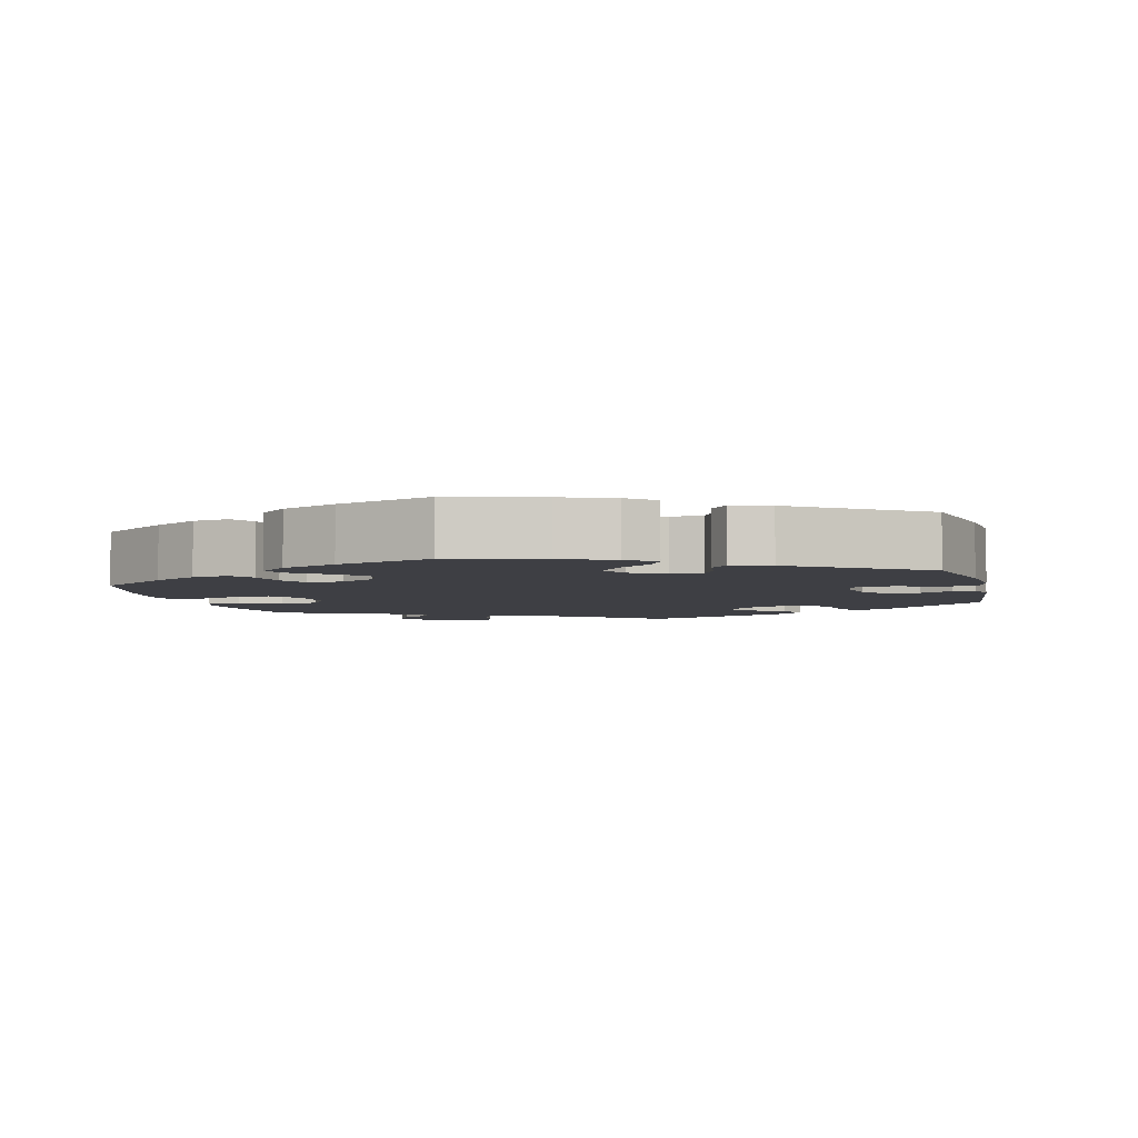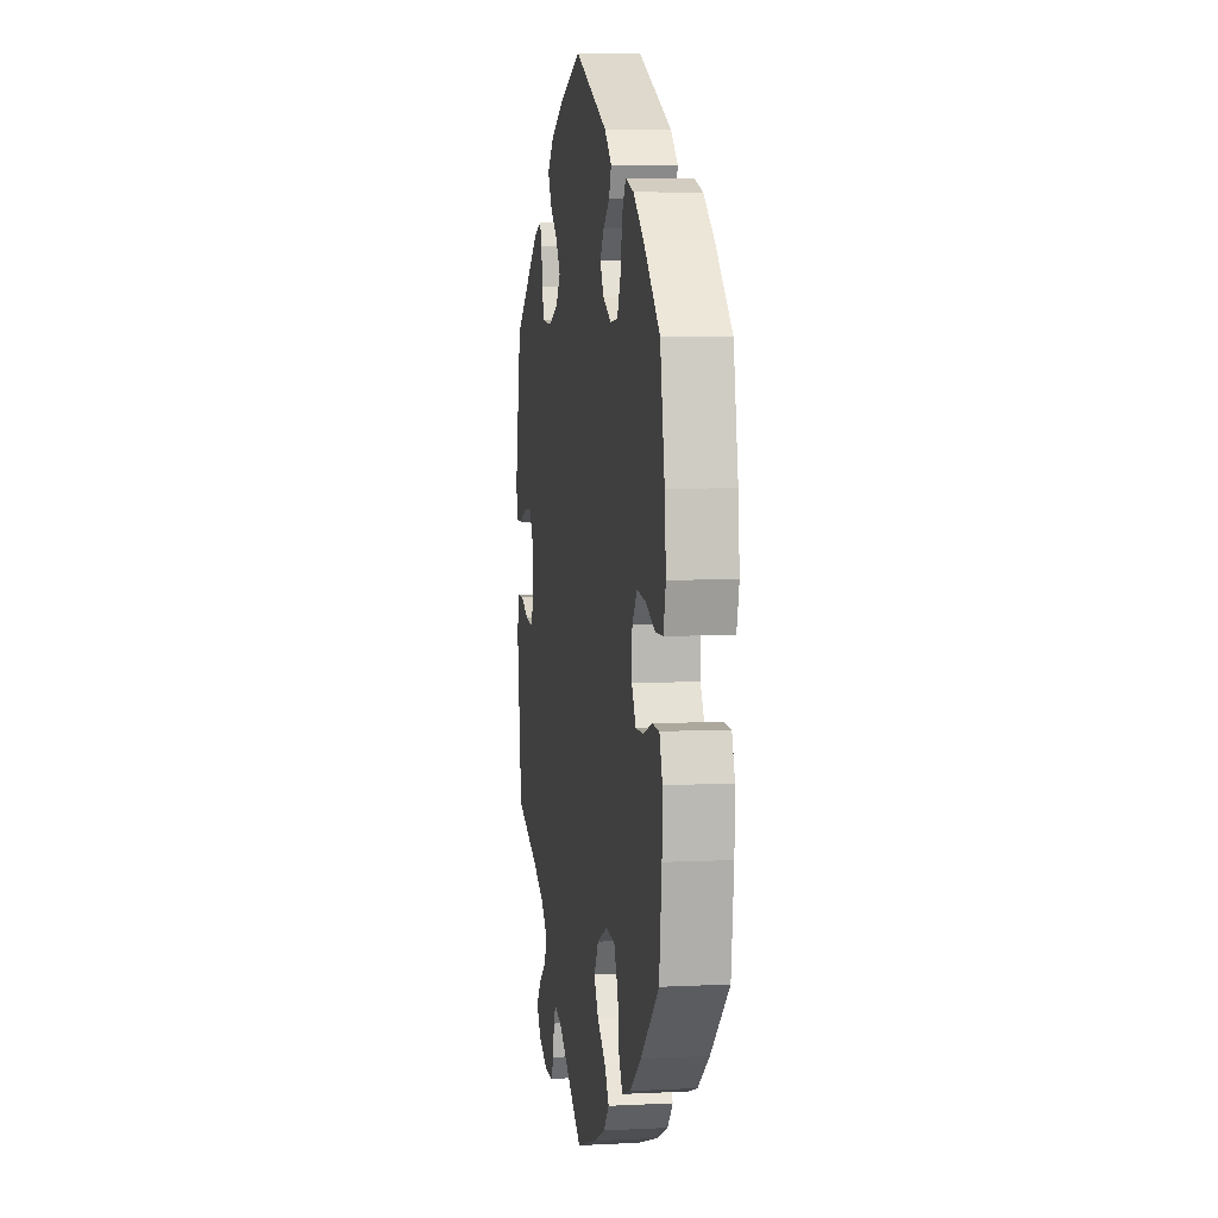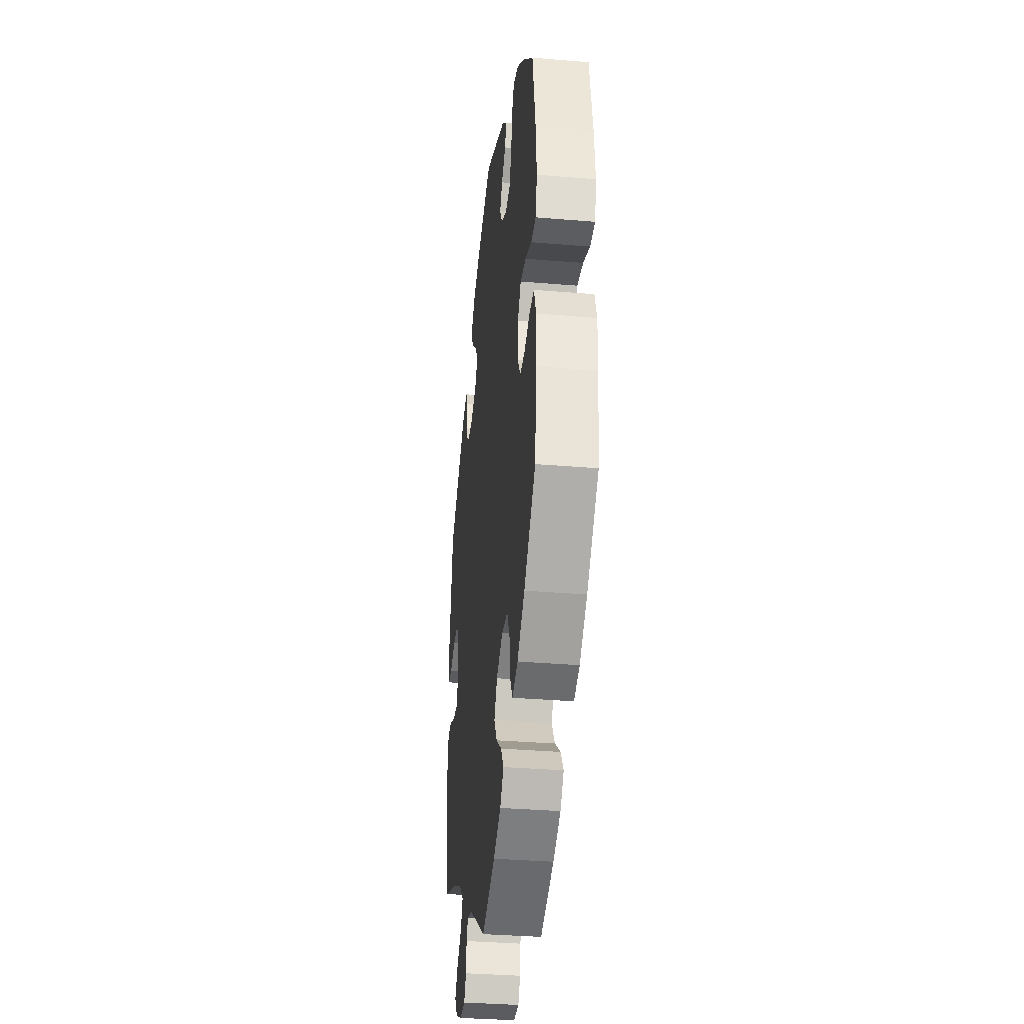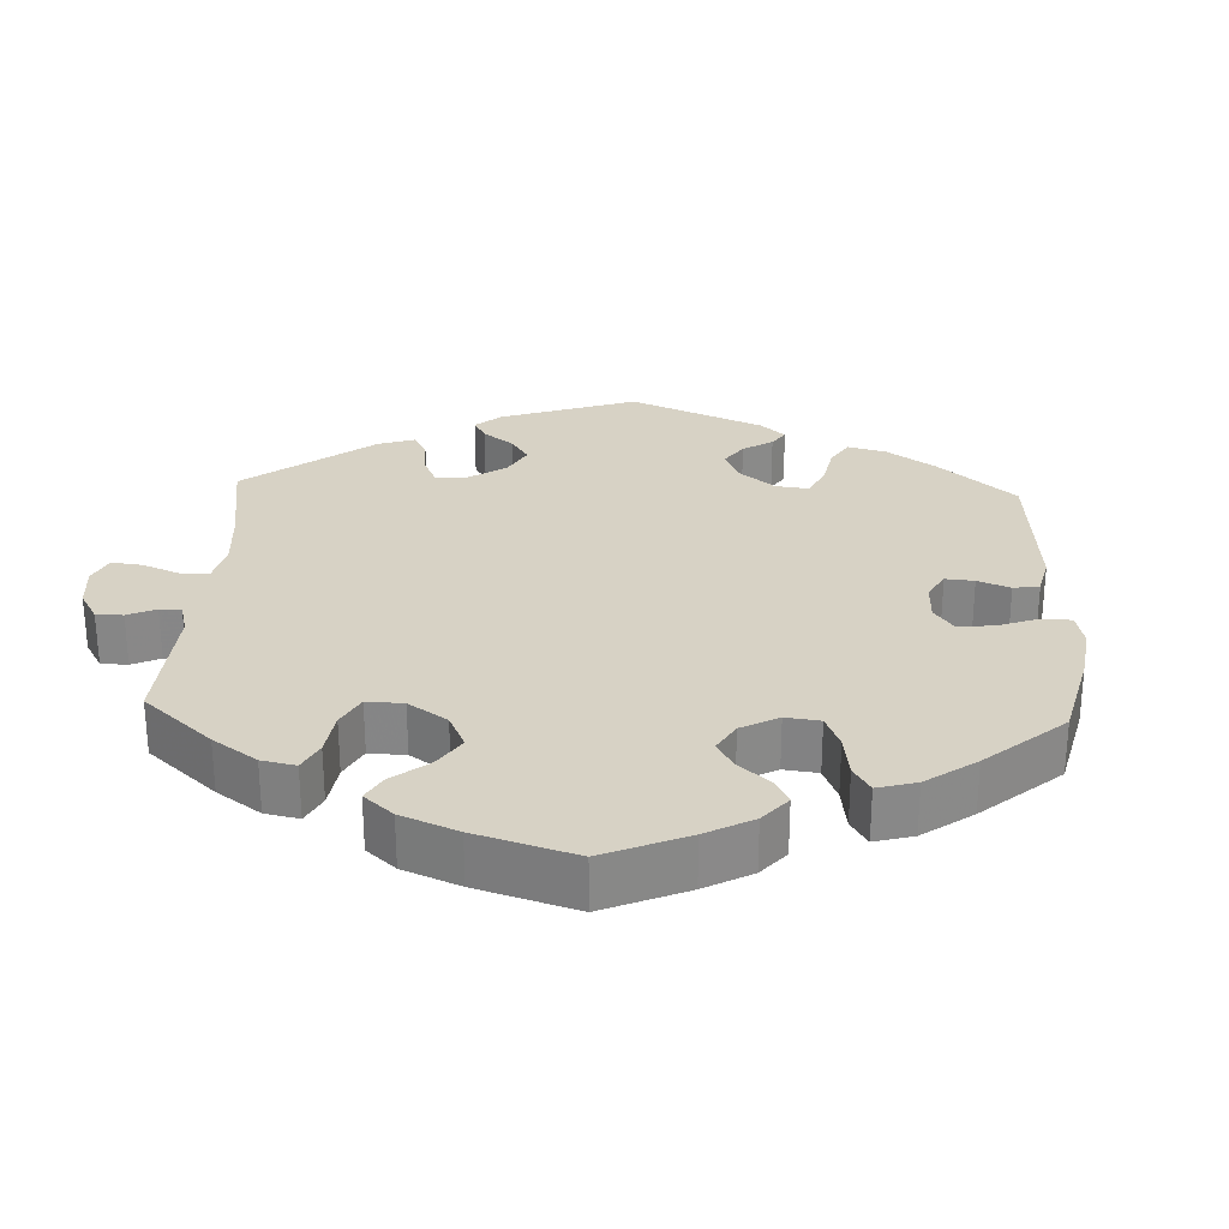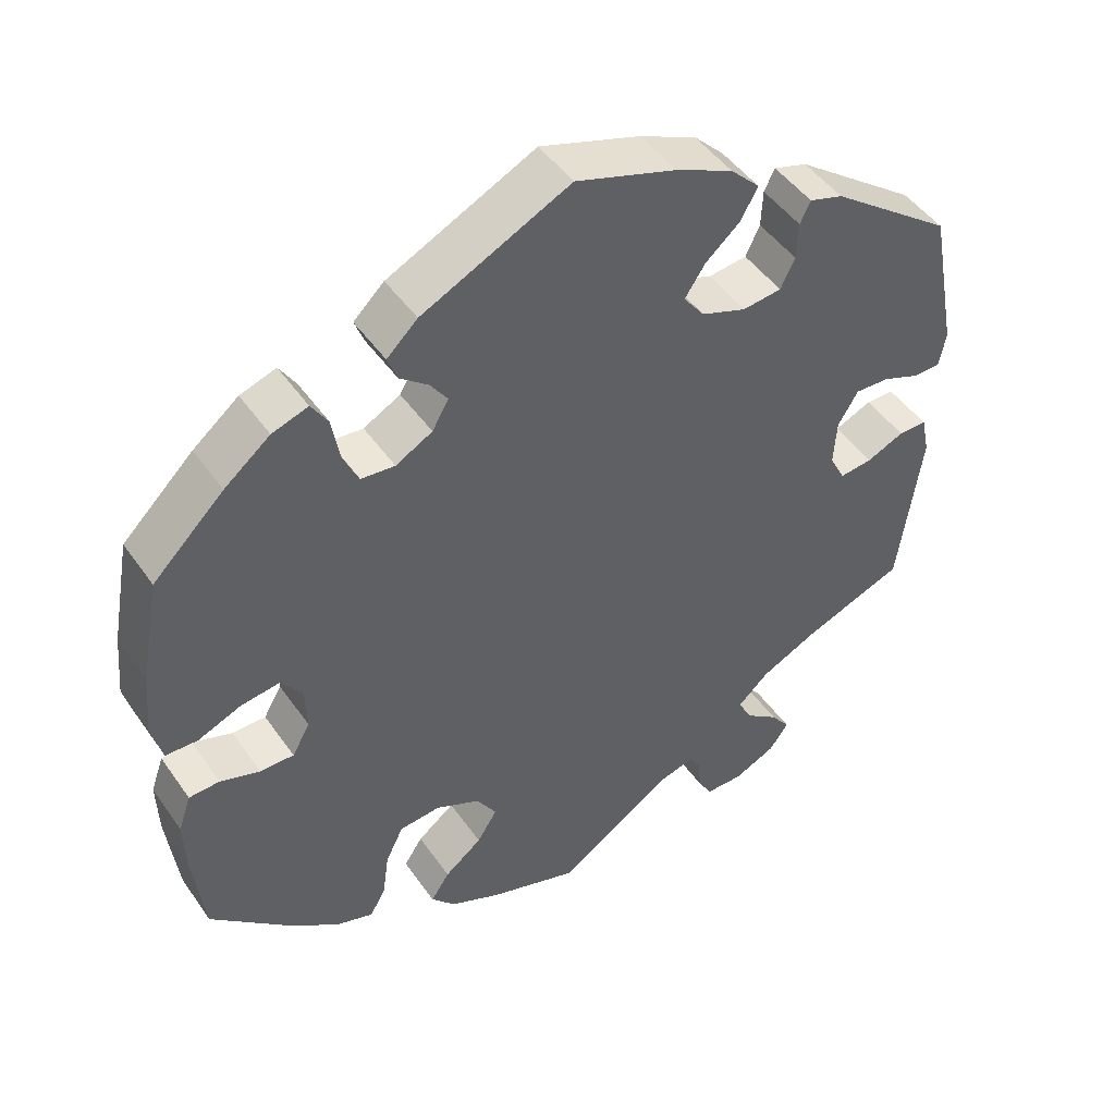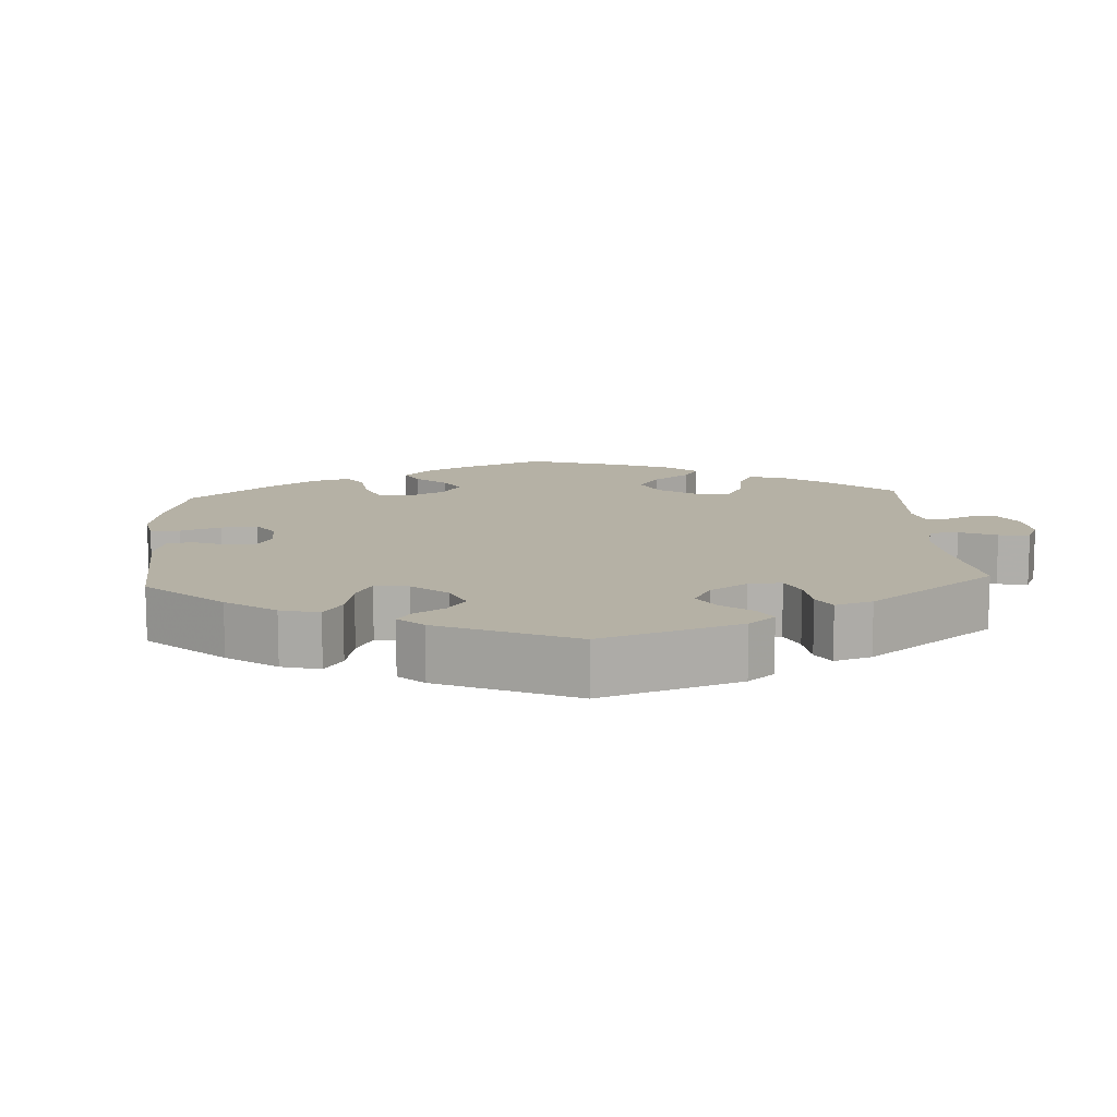
<metadata>
{"format":"obj","ext":"obj","renderer":"f3d","projection":"perspective","resolution":1024,"background":"white","views":[{"elev":-4.4,"azim":-46.1,"up":"+Y"},{"elev":5.7,"azim":-98.8,"up":"+Z"},{"elev":-34.7,"azim":-96.4,"up":"+Z"},{"elev":27.4,"azim":-117.4,"up":"+Y"},{"elev":47.4,"azim":-33.2,"up":"+Z"},{"elev":11.8,"azim":56.6,"up":"+Y"}]}
</metadata>
<code>
v 0.24 0.07 -0.605
v -0.442 0.07 0.402
v 0.217 0.07 -0.53
v 0.346 0.07 -0.579
v 0.373 0.07 0.431
v -0.119 0.07 -0.393
v -0.146 0.07 -0.436
v -0.456 0.07 0.053
v 0.567 0.07 -0.088
v 0.21 0.07 0.541
v -0.28 0.07 0.327
v -0.443 0.07 -0.079
v 0.314 0.07 0.416
v 0.249 0.07 0.502
v 0.346 0.07 -0.508
v -0.196 0.07 -0.475
v -0.398 0.07 -0.079
v -0.189 0.07 -0.549
v 0.134 0.07 0.576
v 0 0.07 -0.62
v 0.407 0.07 0.041
v -0.552 0.07 -0.186
v -0.496 0.07 -0.061
v 0.372 0.07 -0.543
v 0.403 0.07 -0.021
v 0.575 0.07 0.111
v 0 0.07 0.62
v 0.312 0.07 0.366
v -0.374 0.07 -0.037
v 0.241 0.07 0.32
v -0.405 0.07 0.06
v -0.26 0.07 -0.327
v -0.284 0.07 -0.376
v -0.365 0.07 -0.458
v -0.571 0.07 0.084
v 0.181 0.07 0.342
v -0.205 0.07 -0.322
v -0.537 0.07 -0.31
v -0.293 0.07 -0.439
v -0.432 0.07 -0.407
v -0.557 0.07 0.03
v -0.311 0.07 0.432
v -0.221 0.07 -0.513
v -0.238 0.07 0.485
v -0.197 0.07 0.524
v 0.153 0.07 0.379
v 0.293 0.07 0.326
v 0.325 0.07 -0.399
v 0.424 0.07 -0.062
v 0.518 0.07 -0.035
v -0.146 0.07 -0.35
v 0.53 0.07 0.063
v 0.537 0.07 -0.31
v 0.48 0.07 0.083
v -0.537 0.07 0.31
v -0.333 0.07 0.467
v 0.283 0.07 -0.438
v 0.202 0.07 -0.504
v 0.18 0.07 0.42
v 0.29 0.07 -0.605
v -0.187 0.07 0.421
v 0.157 0.07 -0.516
v 0.328 0.07 0.445
v -0.537 0.07 -0.063
v 0.556 0.07 -0.035
v 0.537 0.07 0.31
v -0.121 0.07 -0.58
v -0.381 0.07 0.451
v 0.402 0.07 -0.362
v -0.554 0.07 -0.112
v -0.235 0.07 0.323
v -0.314 0.07 -0.475
v -0.376 0.07 0.022
v -0.164 0.07 0.388
v 0.227 0.07 0.461
v -0.225 0.07 0.451
v -0.514 0.07 0.029
v 0.468 0.07 -0.057
v 0.301 0.07 -0.474
v -0.186 0.07 0.35
v 0.221 0.07 -0.573
v 0.566 0.07 0.064
v -0.301 0.07 0.373
v 0.434 0.07 0.085
v -0.563 0.07 0.169
v 0.24 -0 -0.605
v -0.442 -0 0.402
v 0.217 -0 -0.53
v 0.346 -0 -0.579
v 0.373 -0 0.431
v -0.119 -0 -0.393
v -0.146 -0 -0.436
v -0.456 -0 0.053
v 0.567 -0 -0.088
v 0.21 -0 0.541
v -0.28 -0 0.327
v -0.443 -0 -0.079
v 0.314 -0 0.416
v 0.249 -0 0.502
v 0.346 -0 -0.508
v -0.196 -0 -0.475
v -0.398 -0 -0.079
v -0.189 -0 -0.549
v 0.134 -0 0.576
v 0 -0 -0.62
v 0.407 -0 0.041
v -0.552 -0 -0.186
v -0.496 -0 -0.061
v 0.372 -0 -0.543
v 0.403 -0 -0.021
v 0.575 -0 0.111
v 0 -0 0.62
v 0.312 -0 0.366
v -0.374 -0 -0.037
v 0.241 -0 0.32
v -0.405 -0 0.06
v -0.26 -0 -0.327
v -0.284 -0 -0.376
v -0.365 -0 -0.458
v -0.571 -0 0.084
v 0.181 -0 0.342
v -0.205 -0 -0.322
v -0.537 -0 -0.31
v -0.293 -0 -0.439
v -0.432 -0 -0.407
v -0.557 -0 0.03
v -0.311 -0 0.432
v -0.221 -0 -0.513
v -0.238 -0 0.485
v -0.197 -0 0.524
v 0.153 -0 0.379
v 0.293 -0 0.326
v 0.325 -0 -0.399
v 0.424 -0 -0.062
v 0.518 -0 -0.035
v -0.146 -0 -0.35
v 0.53 -0 0.063
v 0.537 -0 -0.31
v 0.48 -0 0.083
v -0.537 -0 0.31
v -0.333 -0 0.467
v 0.283 -0 -0.438
v 0.202 -0 -0.504
v 0.18 -0 0.42
v 0.29 -0 -0.605
v -0.187 -0 0.421
v 0.157 -0 -0.516
v 0.328 -0 0.445
v -0.537 -0 -0.063
v 0.556 -0 -0.035
v 0.537 -0 0.31
v -0.121 -0 -0.58
v -0.381 -0 0.451
v 0.402 -0 -0.362
v -0.554 -0 -0.112
v -0.235 -0 0.323
v -0.314 -0 -0.475
v -0.376 -0 0.022
v -0.164 -0 0.388
v 0.227 -0 0.461
v -0.225 -0 0.451
v -0.514 -0 0.029
v 0.468 -0 -0.057
v 0.301 -0 -0.474
v -0.186 -0 0.35
v 0.221 -0 -0.573
v 0.566 -0 0.064
v -0.301 -0 0.373
v 0.434 -0 0.085
v -0.563 -0 0.169
f 33 39 72 34
f 32 33 34 40
f 18 43 16 7
f 18 7 6
f 62 20 67 18
f 58 62 18 6
f 60 1 81 3
f 60 3 58
f 4 60 58
f 79 15 24 4
f 57 79 4 58
f 48 57 58 6
f 65 9 53 69
f 78 50 65 69
f 49 78 69 48
f 25 49 48 6
f 26 82 52 54
f 26 54 84
f 66 26 84
f 5 66 84 21
f 28 13 63 5
f 47 28 5 21
f 10 14 75 59
f 10 59 46
f 19 10 46
f 27 19 46
f 45 27 46
f 61 76 44 45
f 74 61 45 46
f 80 74 46 36
f 68 56 42 83
f 68 83 11
f 2 68 11
f 55 2 11
f 85 55 11 71
f 8 77 41 35
f 31 8 35 85
f 70 64 23 12
f 70 12 17
f 22 70 17
f 32 40 38 22
f 21 25 6 51
f 30 47 21 51
f 30 51 37
f 71 80 36 30
f 31 85 71 30
f 73 31 30
f 29 73 30 37
f 17 29 37 32
f 22 17 32
f 119 157 124 118
f 125 119 118 117
f 92 101 128 103
f 91 92 103
f 103 152 105 147
f 91 103 147 143
f 88 166 86 145
f 143 88 145
f 143 145 89
f 89 109 100 164
f 143 89 164 142
f 91 143 142 133
f 154 138 94 150
f 154 150 135 163
f 133 154 163 134
f 91 133 134 110
f 139 137 167 111
f 169 139 111
f 169 111 151
f 106 169 151 90
f 90 148 98 113
f 106 90 113 132
f 144 160 99 95
f 131 144 95
f 131 95 104
f 131 104 112
f 131 112 130
f 130 129 161 146
f 131 130 146 159
f 121 131 159 165
f 168 127 141 153
f 96 168 153
f 96 153 87
f 96 87 140
f 156 96 140 170
f 120 126 162 93
f 170 120 93 116
f 97 108 149 155
f 102 97 155
f 102 155 107
f 107 123 125 117
f 136 91 110 106
f 136 106 132 115
f 122 136 115
f 115 121 165 156
f 115 156 170 116
f 115 116 158
f 122 115 158 114
f 117 122 114 102
f 117 102 107
f 22 107 155 70
f 70 155 149 64
f 64 149 108 23
f 23 108 97 12
f 12 97 102 17
f 17 102 114 29
f 29 114 158 73
f 73 158 116 31
f 31 116 93 8
f 8 93 162 77
f 77 162 126 41
f 41 126 120 35
f 35 120 170 85
f 85 170 140 55
f 55 140 87 2
f 2 87 153 68
f 68 153 141 56
f 56 141 127 42
f 42 127 168 83
f 83 168 96 11
f 11 96 156 71
f 71 156 165 80
f 80 165 159 74
f 74 159 146 61
f 61 146 161 76
f 76 161 129 44
f 44 129 130 45
f 45 130 112 27
f 27 112 104 19
f 19 104 95 10
f 10 95 99 14
f 14 99 160 75
f 75 160 144 59
f 59 144 131 46
f 46 131 121 36
f 36 121 115 30
f 30 115 132 47
f 47 132 113 28
f 28 113 98 13
f 13 98 148 63
f 63 148 90 5
f 5 90 151 66
f 66 151 111 26
f 26 111 167 82
f 82 167 137 52
f 52 137 139 54
f 54 139 169 84
f 84 169 106 21
f 21 106 110 25
f 25 110 134 49
f 49 134 163 78
f 78 163 135 50
f 50 135 150 65
f 65 150 94 9
f 9 94 138 53
f 53 138 154 69
f 69 154 133 48
f 48 133 142 57
f 57 142 164 79
f 79 164 100 15
f 15 100 109 24
f 24 109 89 4
f 4 89 145 60
f 60 145 86 1
f 1 86 166 81
f 81 166 88 3
f 3 88 143 58
f 58 143 147 62
f 62 147 105 20
f 20 105 152 67
f 67 152 103 18
f 18 103 128 43
f 43 128 101 16
f 16 101 92 7
f 7 92 91 6
f 6 91 136 51
f 51 136 122 37
f 37 122 117 32
f 32 117 118 33
f 33 118 124 39
f 39 124 157 72
f 72 157 119 34
f 34 119 125 40
f 40 125 123 38
f 38 123 107 22

</code>
